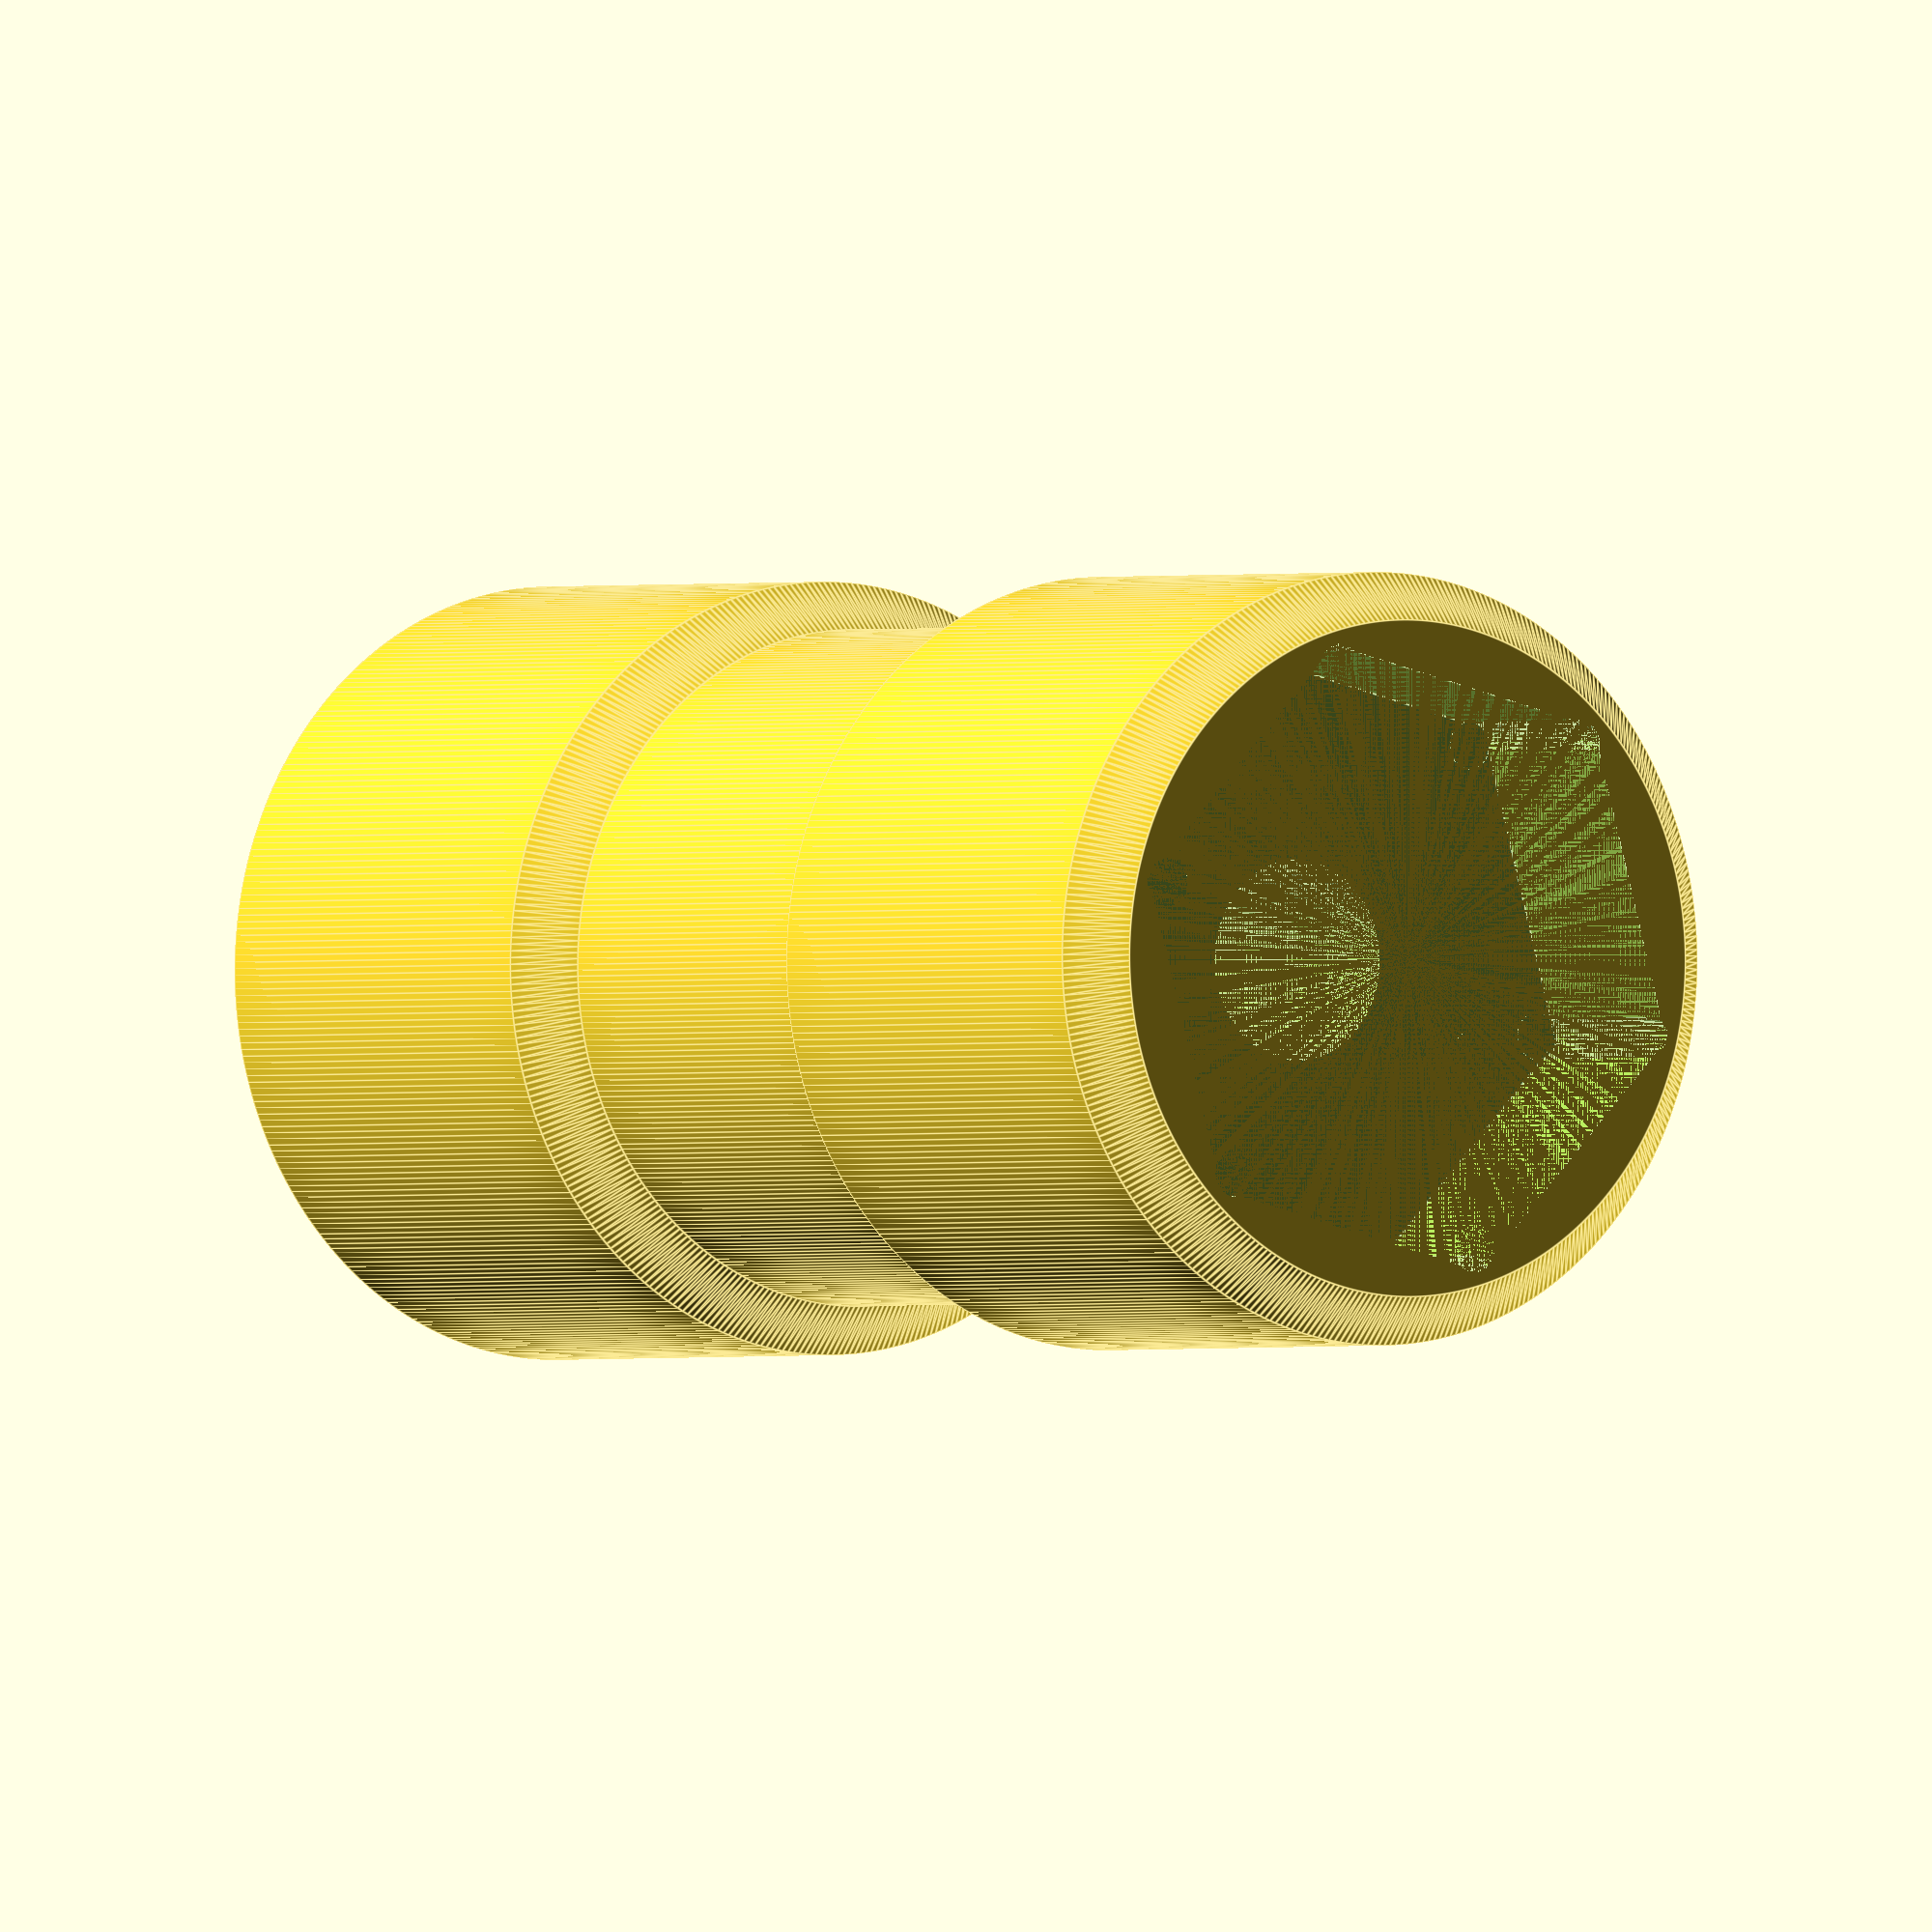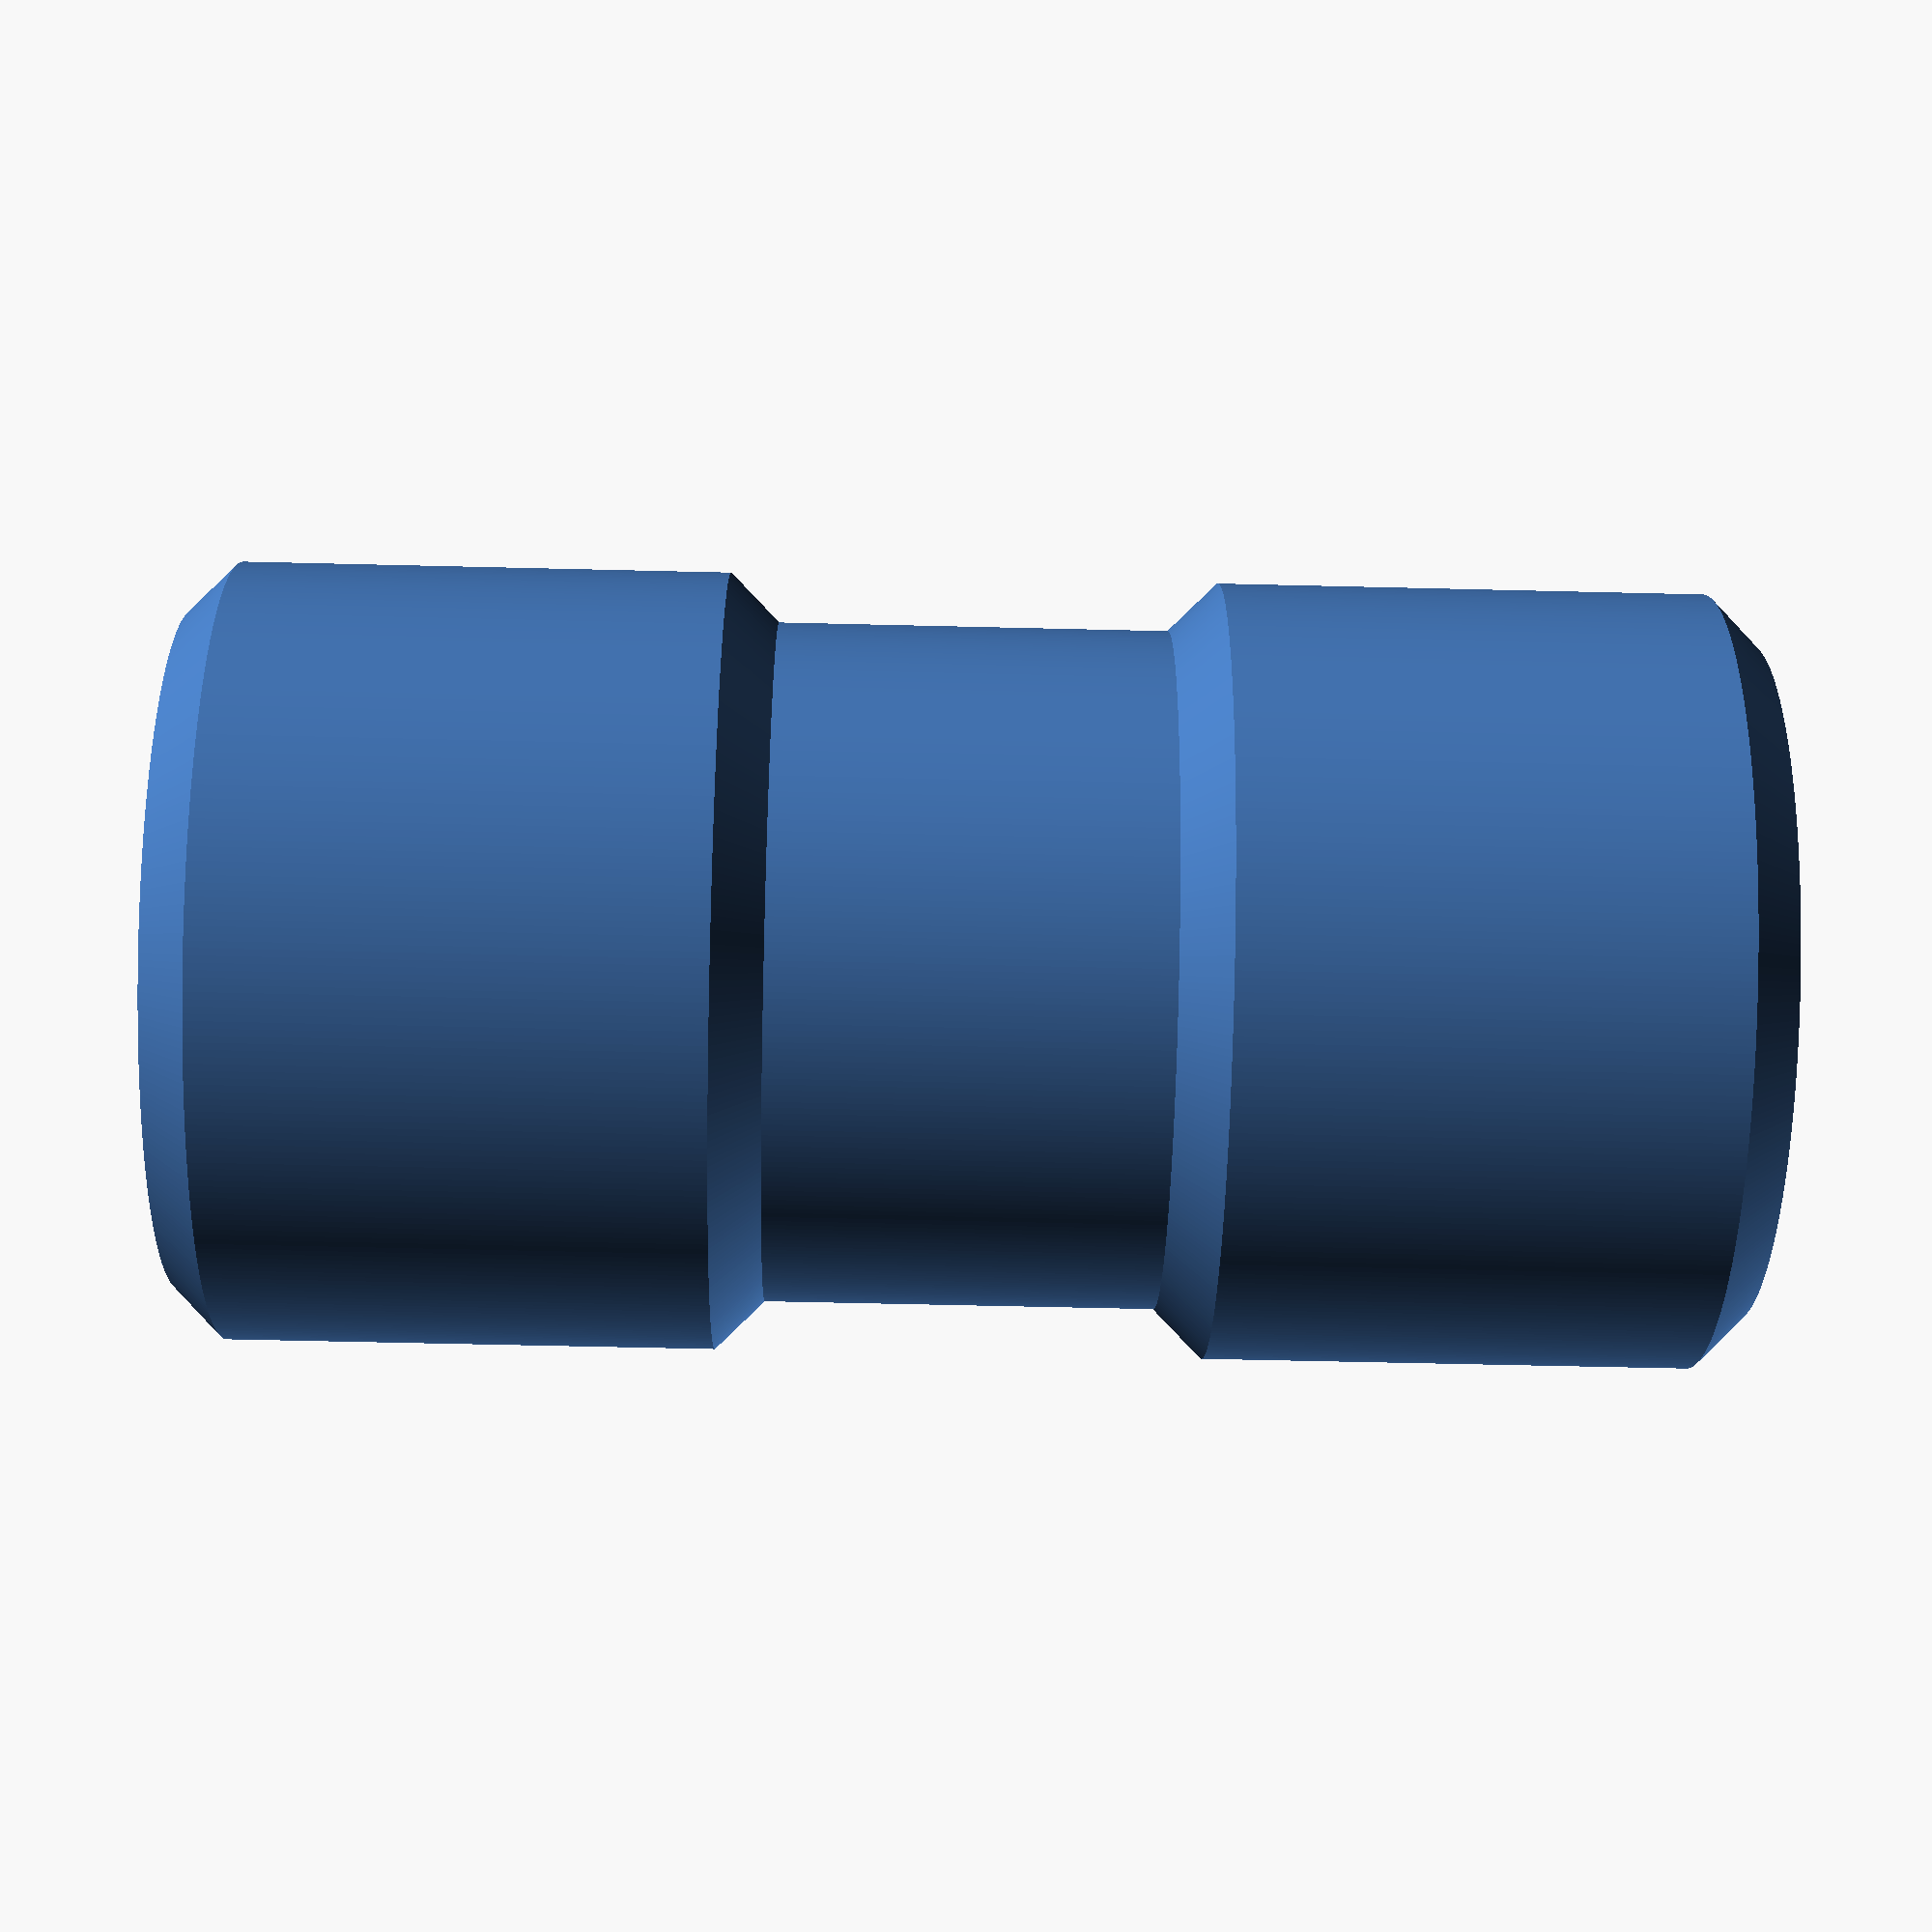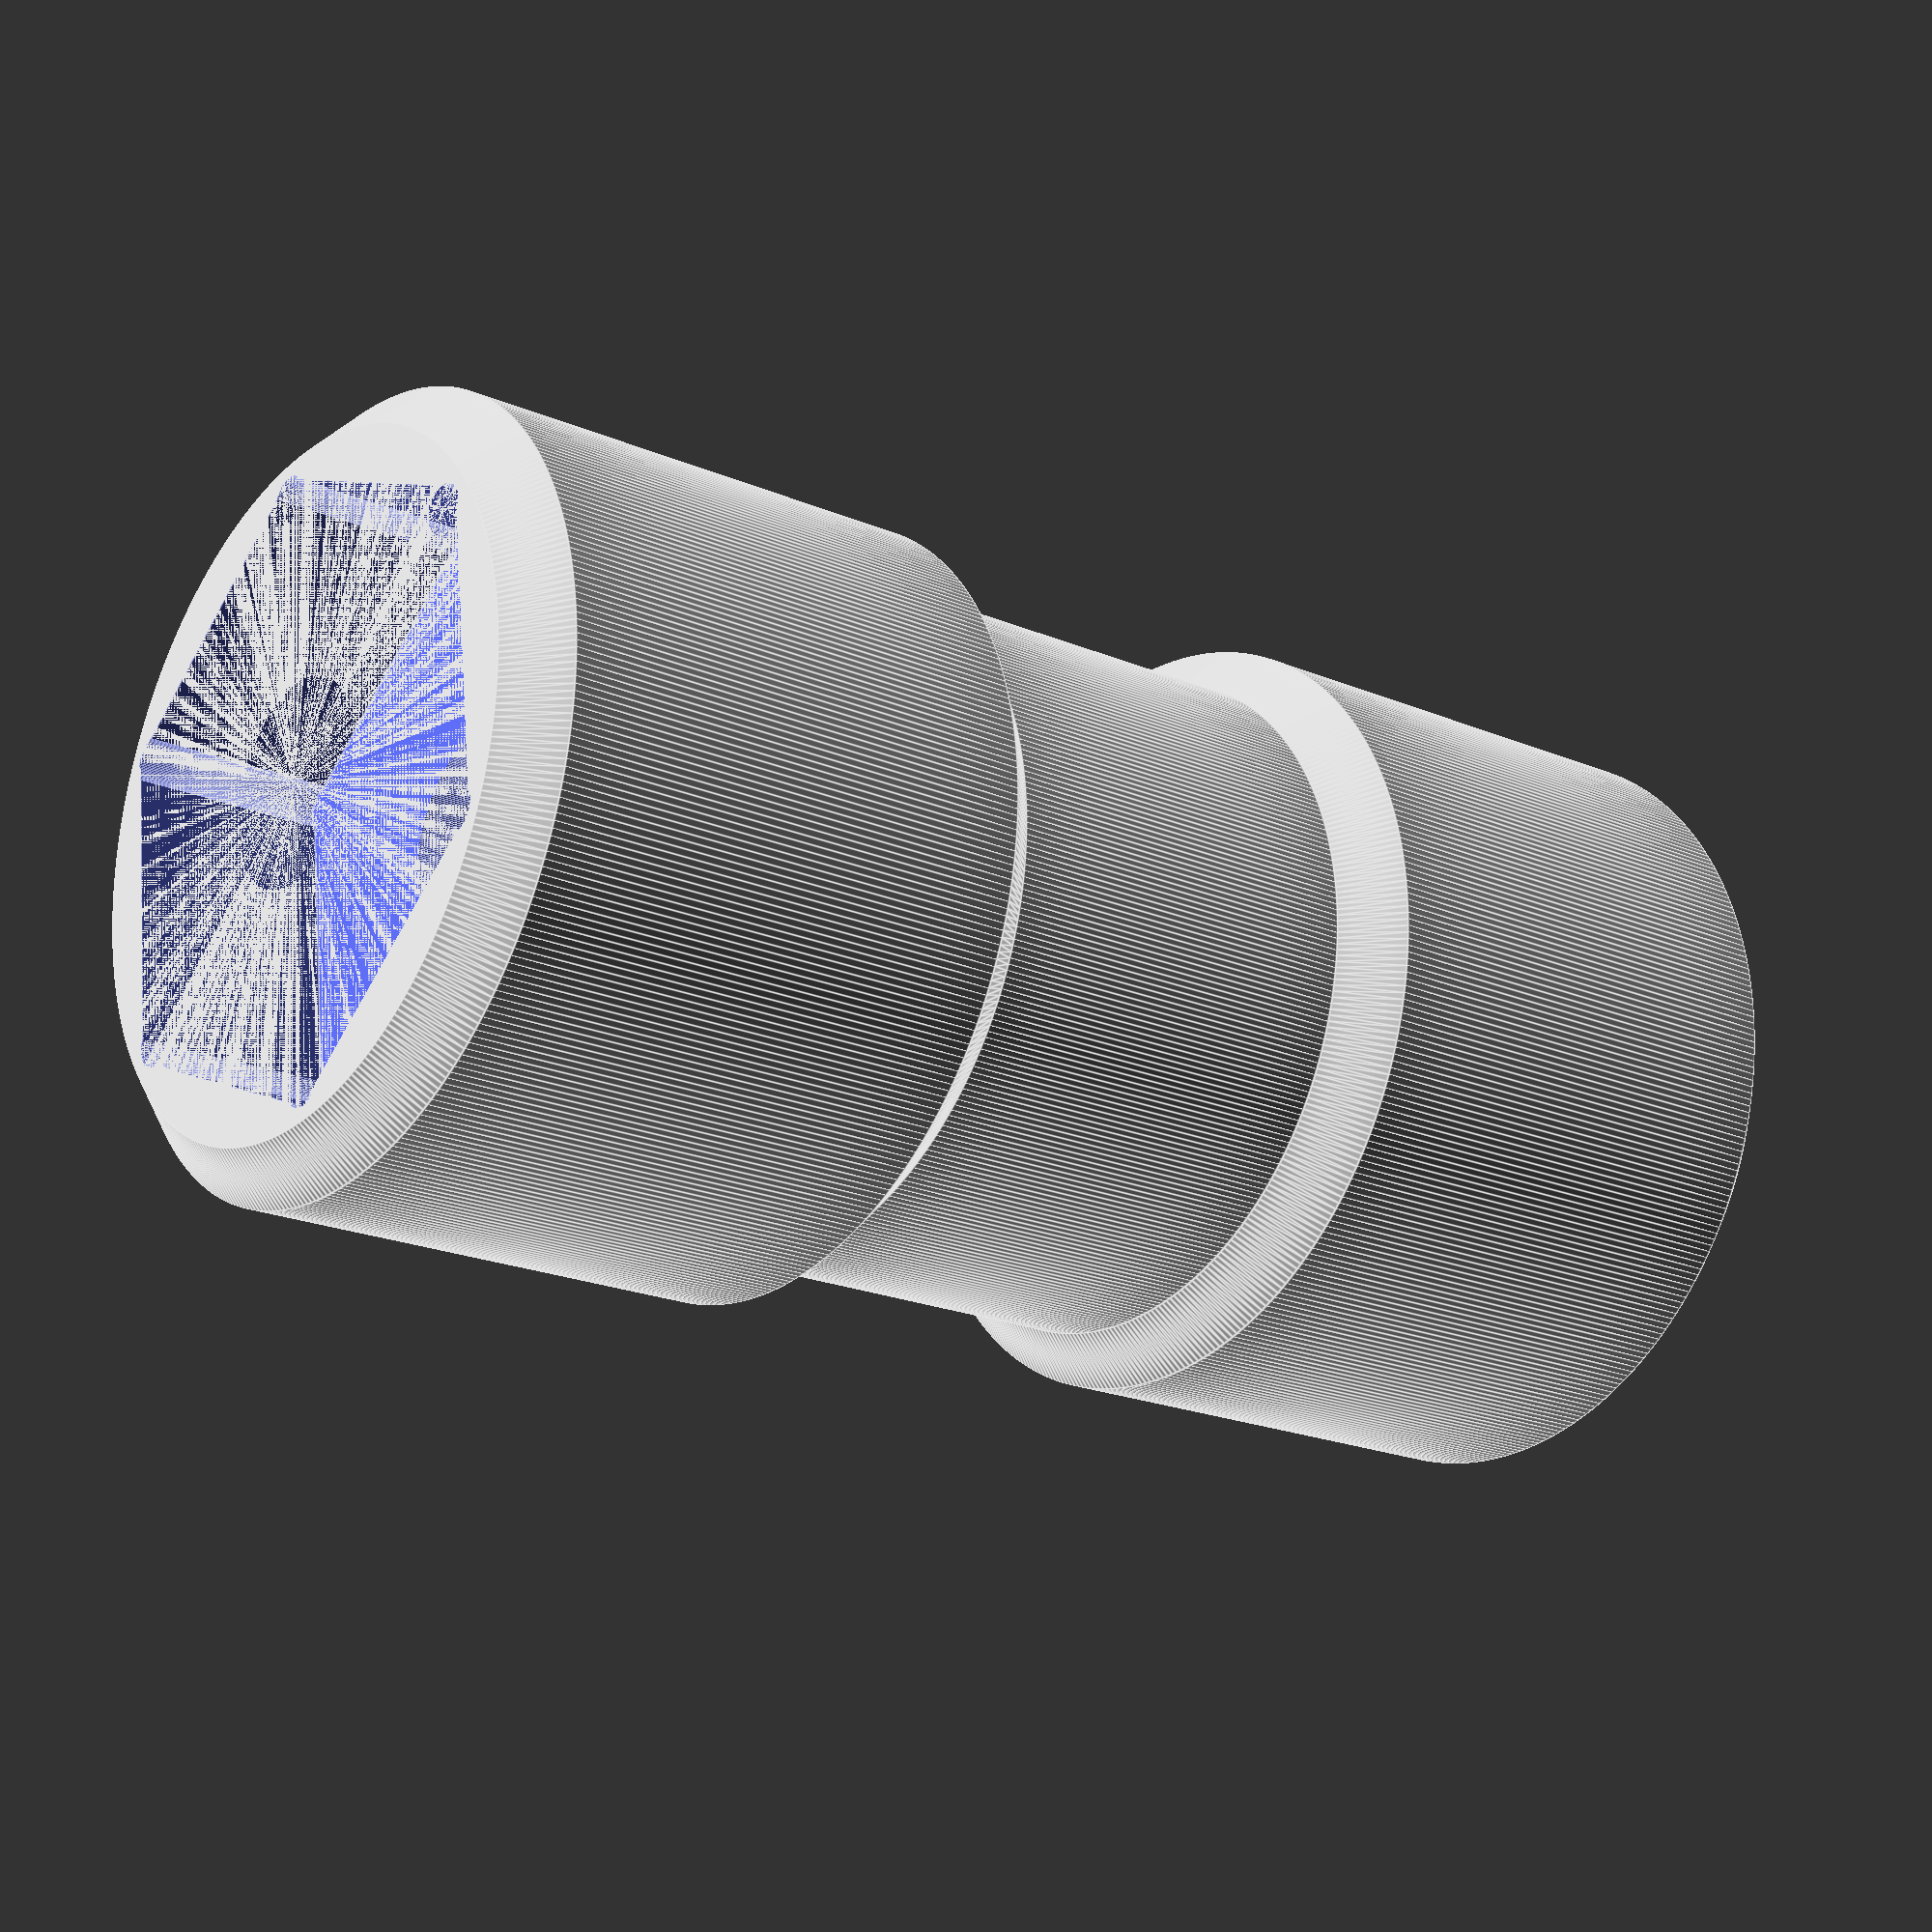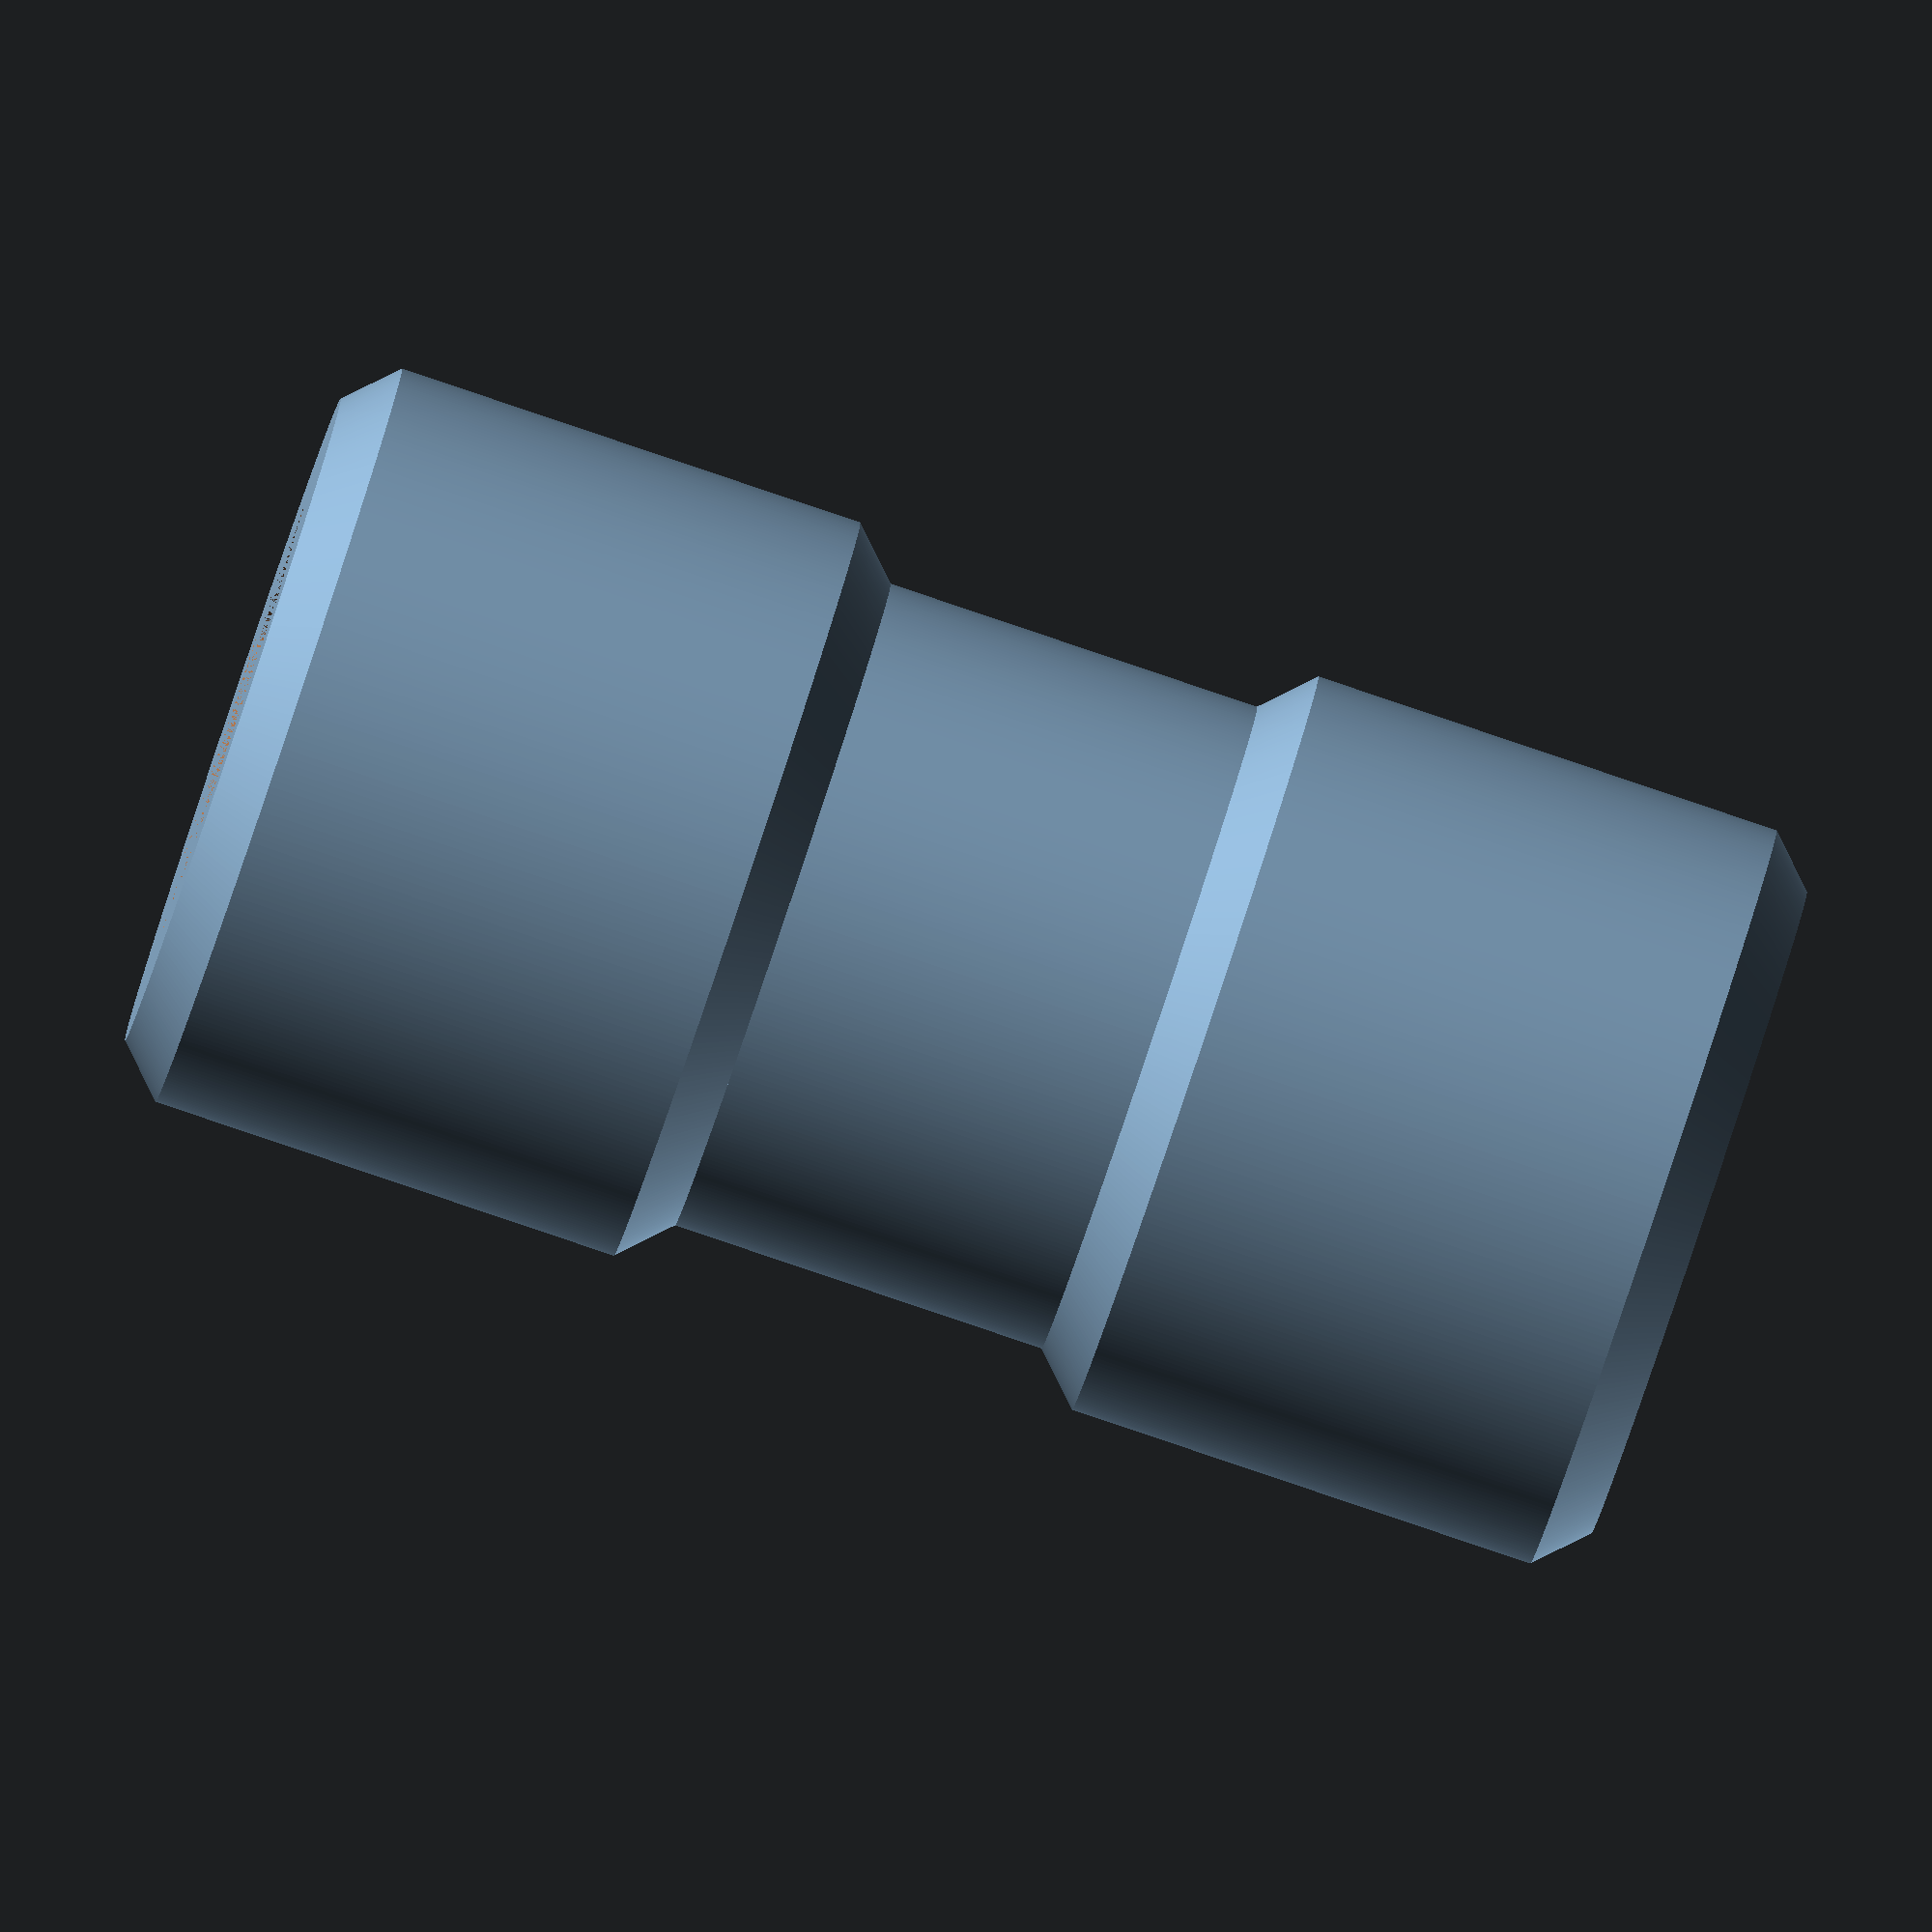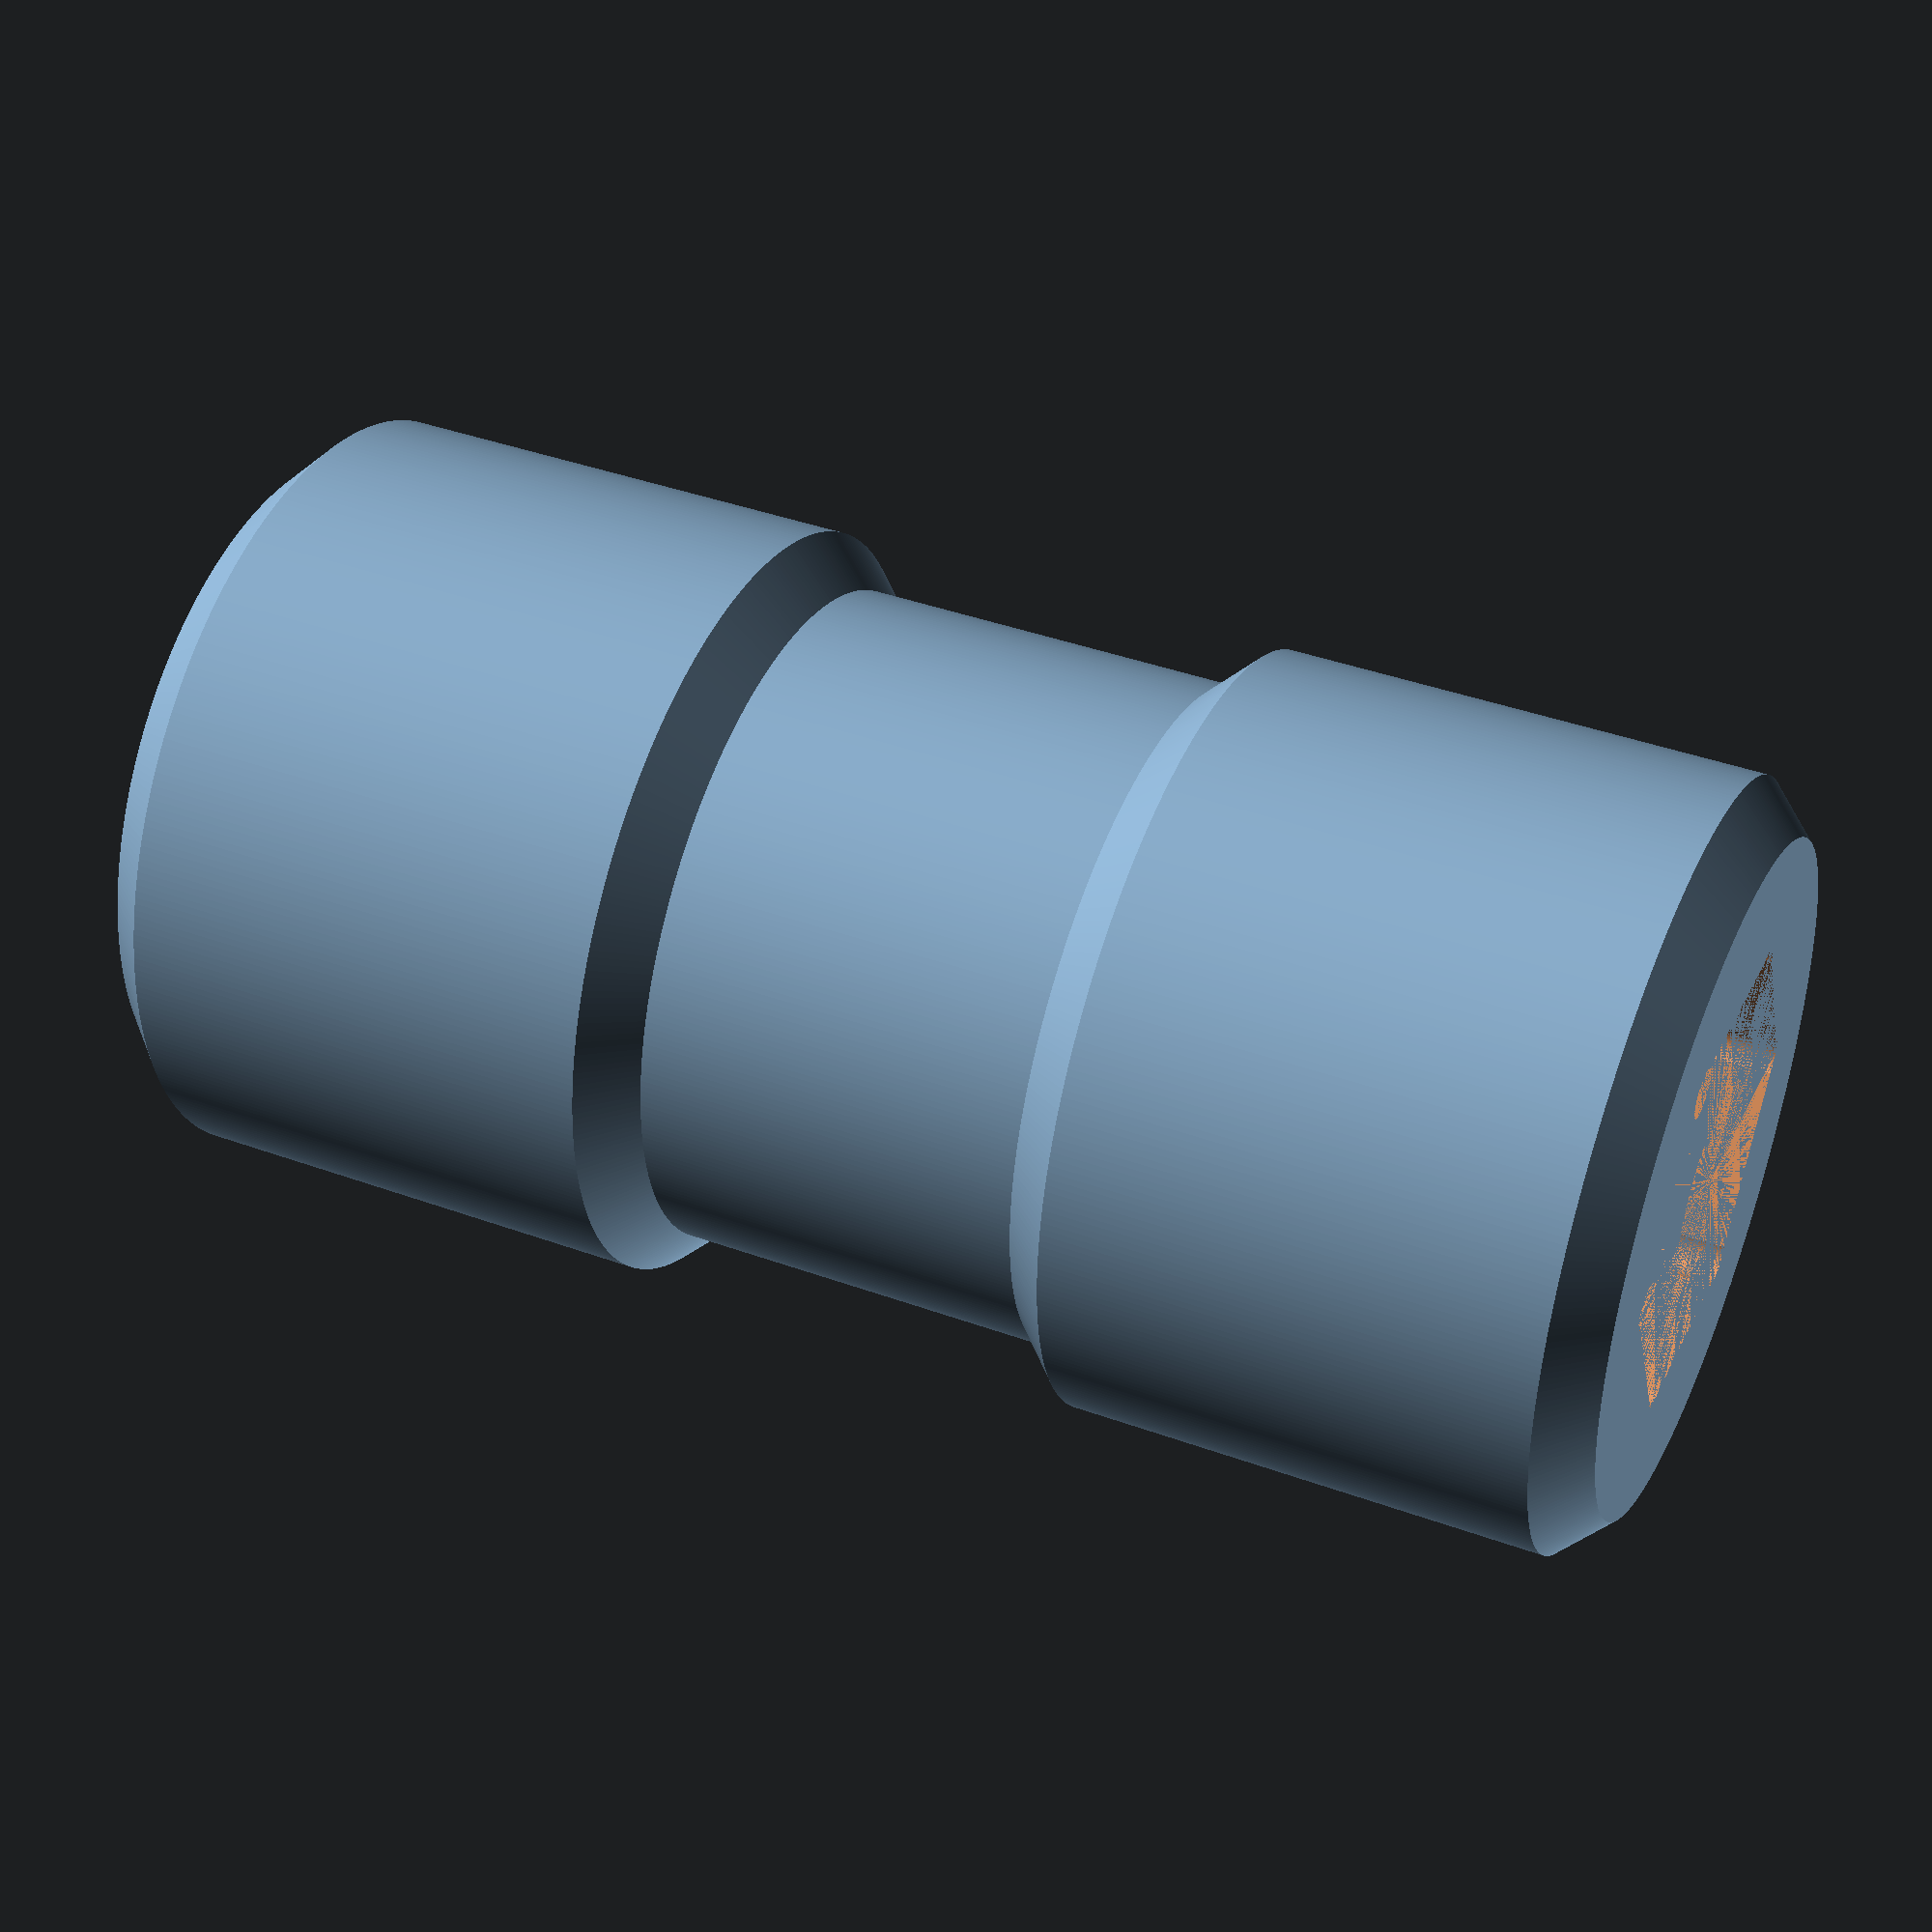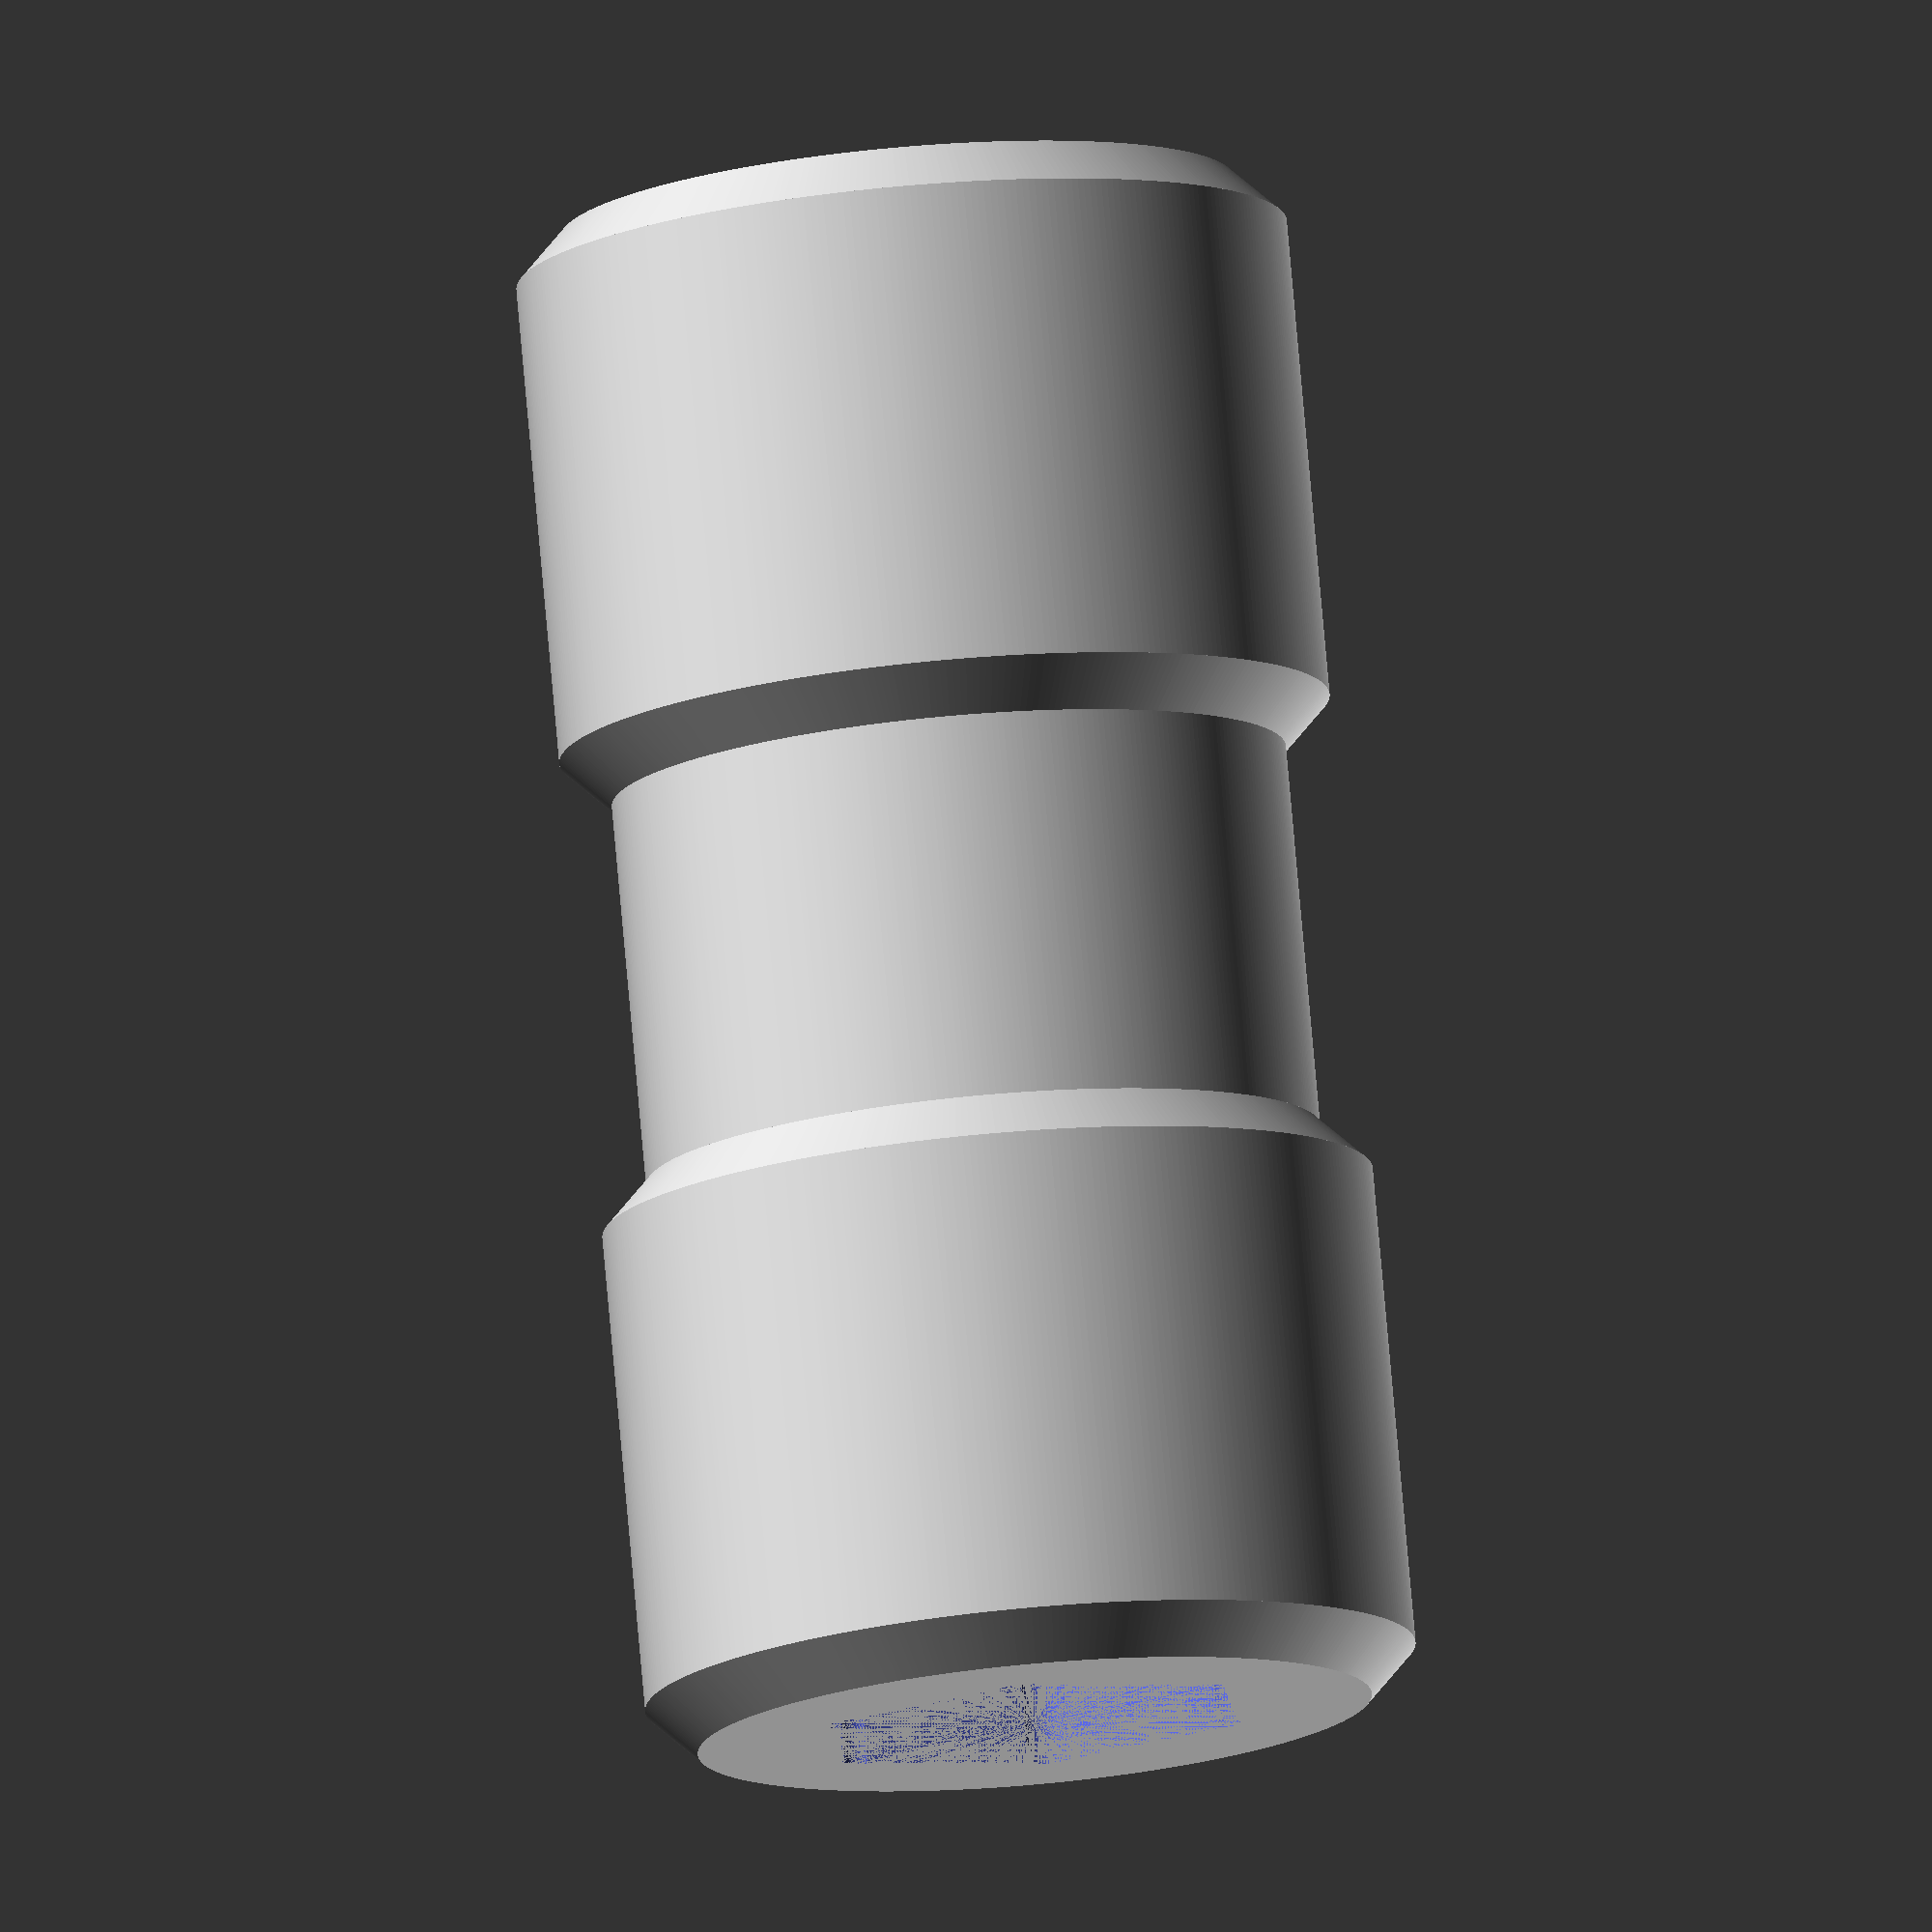
<openscad>
inch = 25.4;
clearance = 0.5;

big_flats = (1+7/16) * inch + clearance;
big_points = big_flats * 2/sqrt(3);
big_h = 1/2 * inch;

small_flats = 1 * inch + clearance;
small_points = small_flats * 2/sqrt(3);
small_h = 3/8 * inch;

axle_d = 1/2 * inch + clearance;

body_h = 4 * inch;
body_d = 2 * inch;
body_c = 1 * inch;

endmill_d = 1/8 * inch;
vmill_d = 1/16 * inch;
chamfer = 1/8 * inch;
chamfer_d = body_d-2*chamfer;

grip_h = (body_h-4*chamfer-body_c)/2;

$fn=360;

$vpt = [-40,40,0];
$vpr = [45,0,45];
$vpd = 400;

module bolt_circle(d, h, n) {
  $fn=100;
  for(i=[0:n-1])
    rotate(360/n*i)
    translate([d/sqrt(3) - endmill_d/2,0,0])
    cylinder(d=endmill_d, h=h);
}

module hex_pocket(d, h) {
  cylinder(d=d*2/sqrt(3), h=h, $fn=6);
  bolt_circle(d, h, 6);
}

module stack(vector, i=0) {
  if(i < len(vector)) {
    cylinder(h=vector[i][0], d1=vector[i][1], d2=vector[i][2]);
    translate([0,0,vector[i][0]]) stack(vector, i+1);
  }
}

difference() {
  stack([
    [chamfer, chamfer_d, body_d],   // Bottom chamfer
    [grip_h, body_d, body_d],       // Bottom body
    [chamfer, body_d, chamfer_d],   // Bottom body chamfer
    [body_c, chamfer_d, chamfer_d], // Center section
    [chamfer, chamfer_d, body_d],   // Body top chamfer
    [grip_h, body_d, body_d],       // Top body
    [chamfer, body_d, chamfer_d]    // Top chamfer
  ]);

  // Axle
  cylinder(h=body_h, d=axle_d);
  
  // Big die pocket
  translate([0,0,body_h-big_h])
  hex_pocket(h=big_h, d=big_flats);
  
  // Small die pocket
  translate([0,0,small_h]) 
    cylinder(h=(small_points-axle_d)/2, d1=small_points, d2=axle_d);
  hex_pocket(h=small_h, d=small_flats);
  
}
</openscad>
<views>
elev=0.7 azim=14.2 roll=325.2 proj=o view=edges
elev=54.4 azim=18.2 roll=88.5 proj=p view=solid
elev=20.5 azim=142.4 roll=52.0 proj=p view=edges
elev=266.6 azim=309.6 roll=288.6 proj=o view=solid
elev=138.9 azim=114.9 roll=66.3 proj=p view=wireframe
elev=280.3 azim=213.8 roll=174.9 proj=o view=solid
</views>
